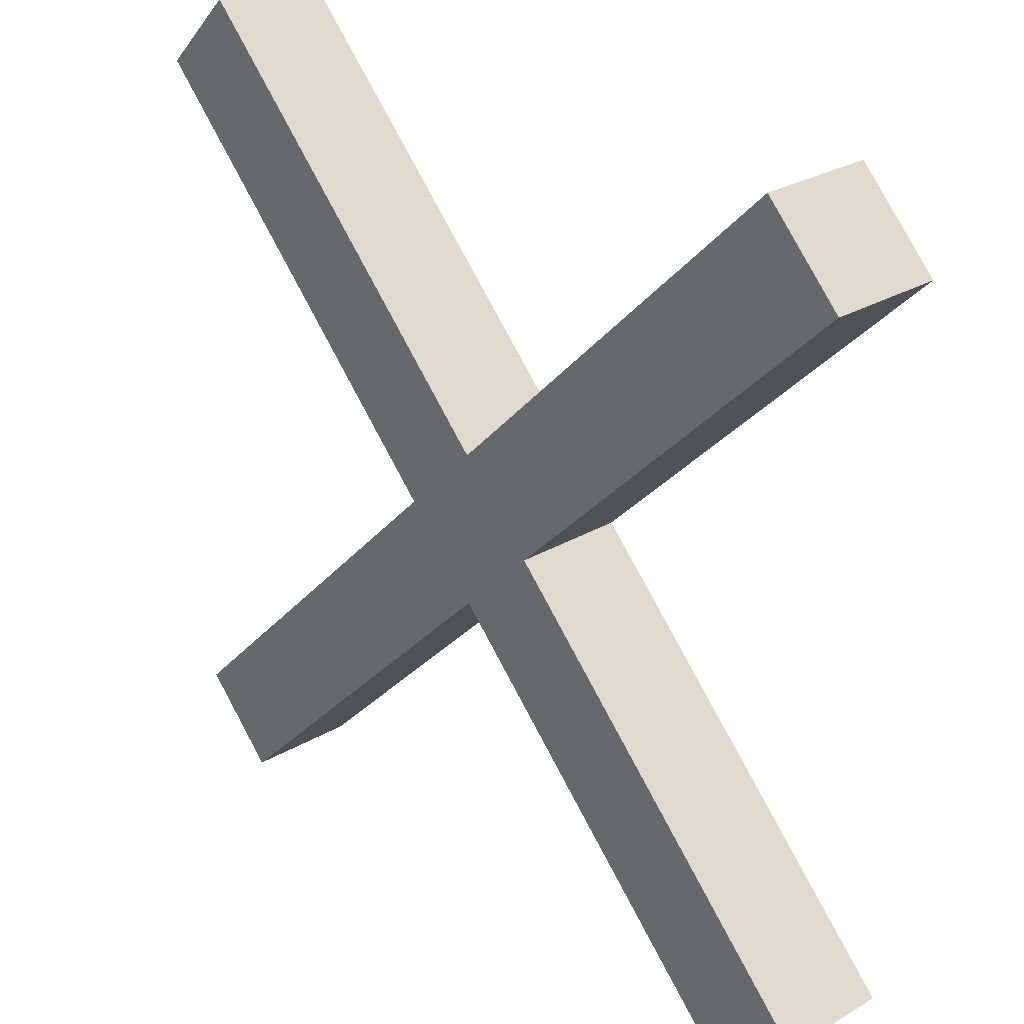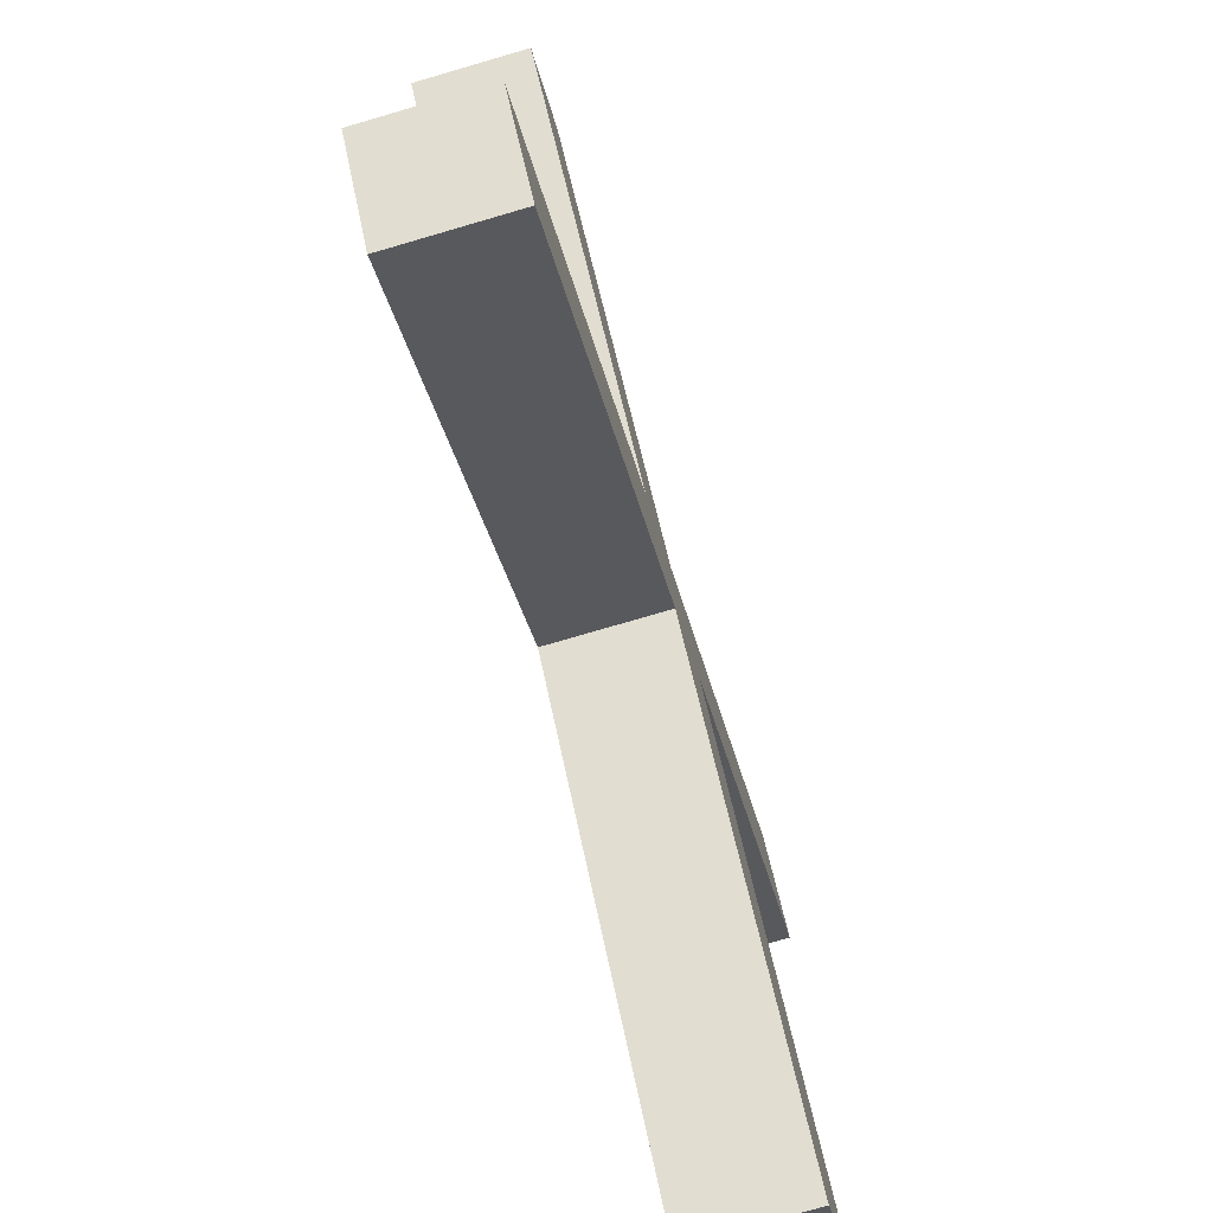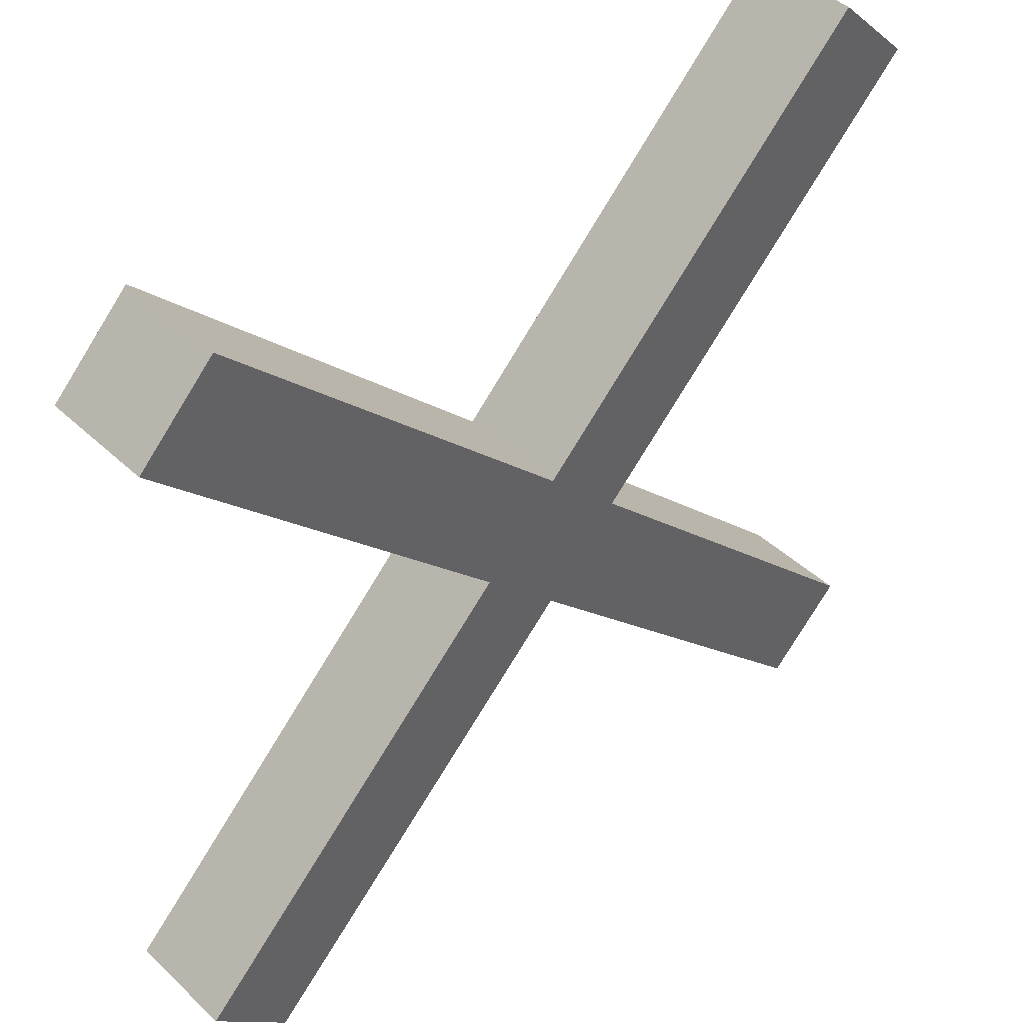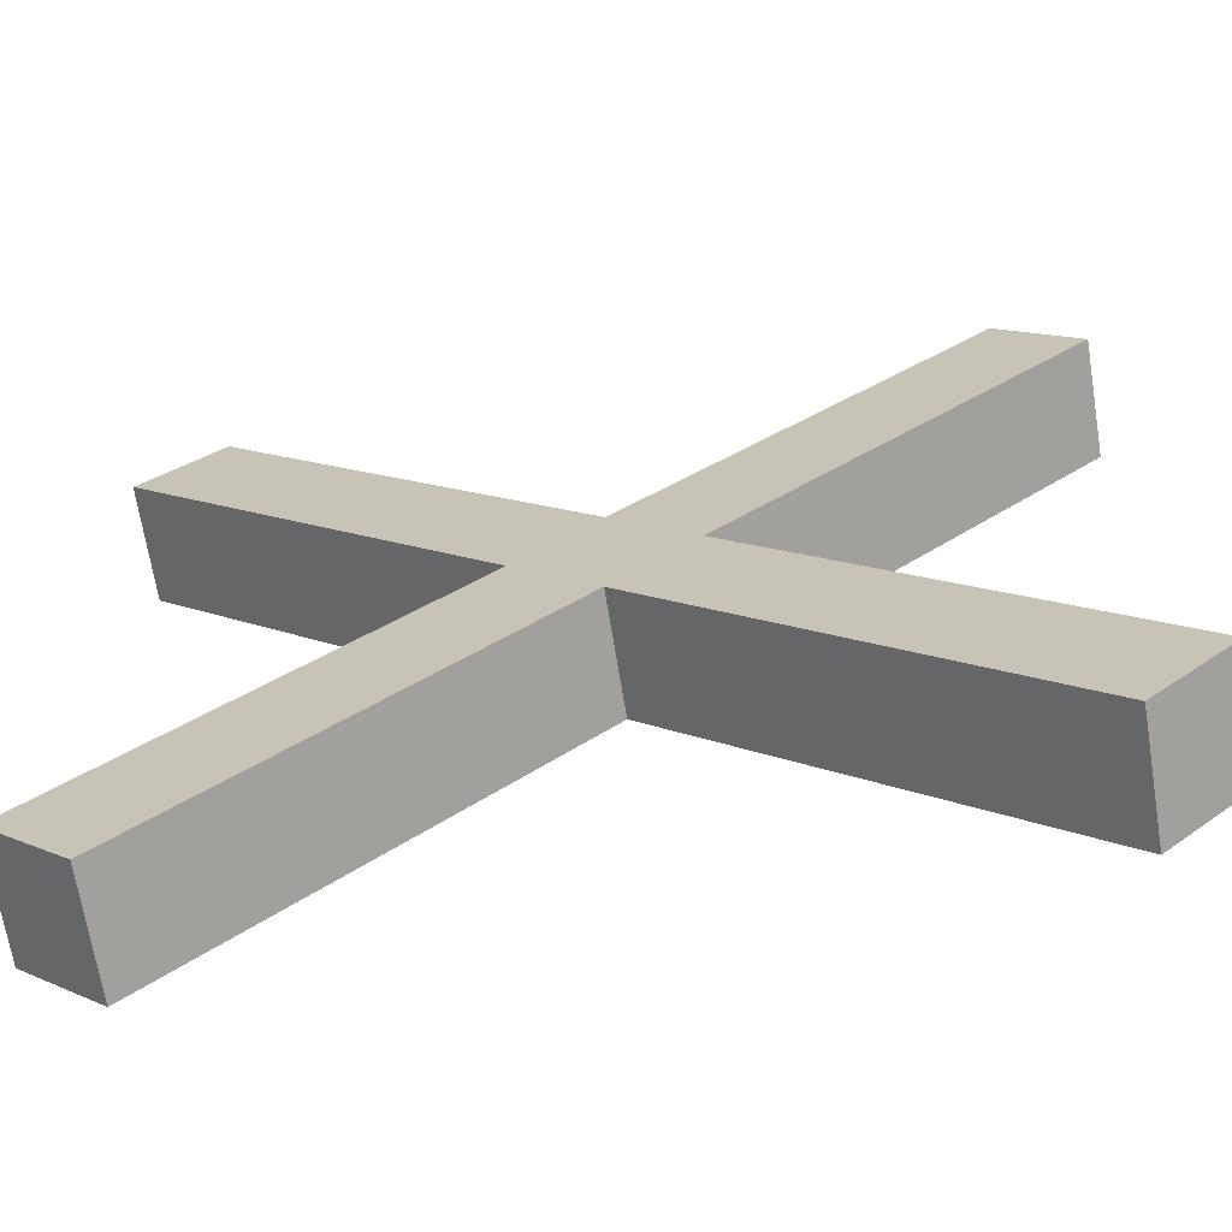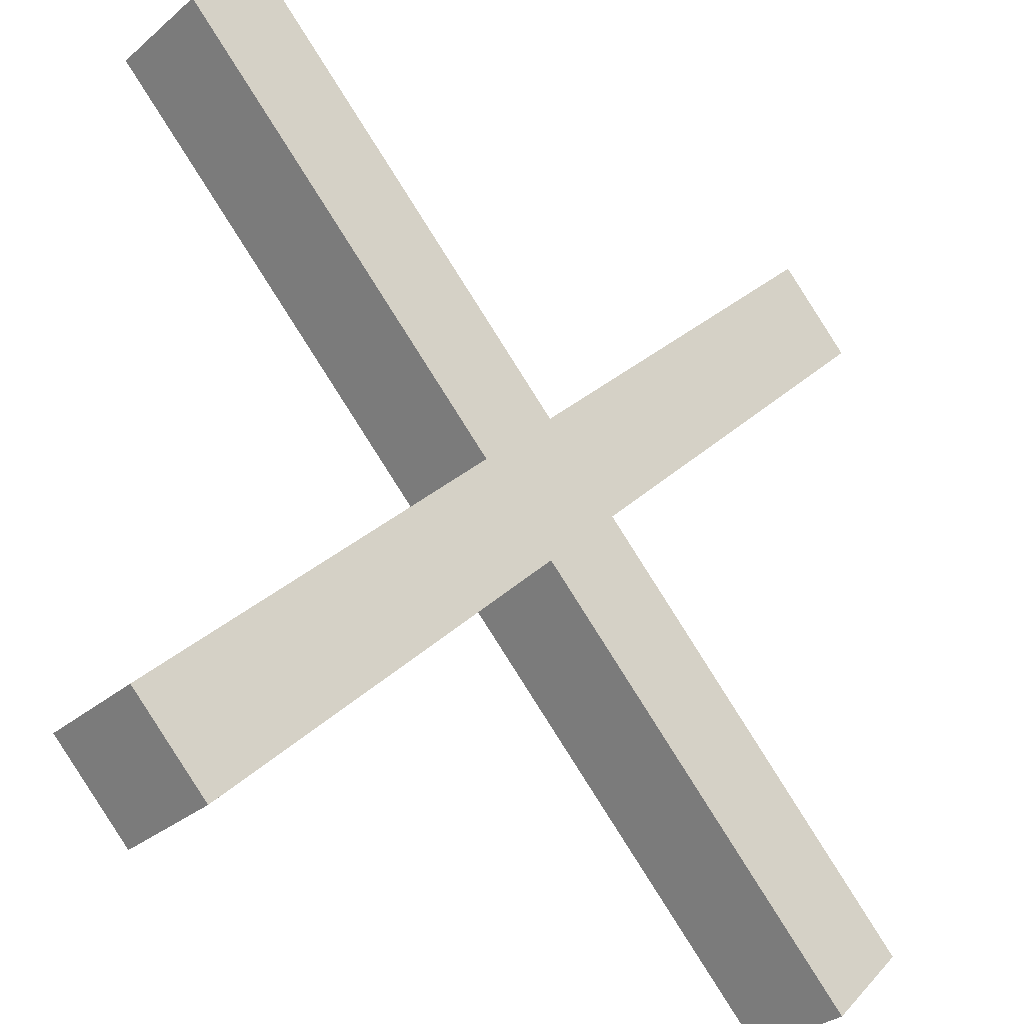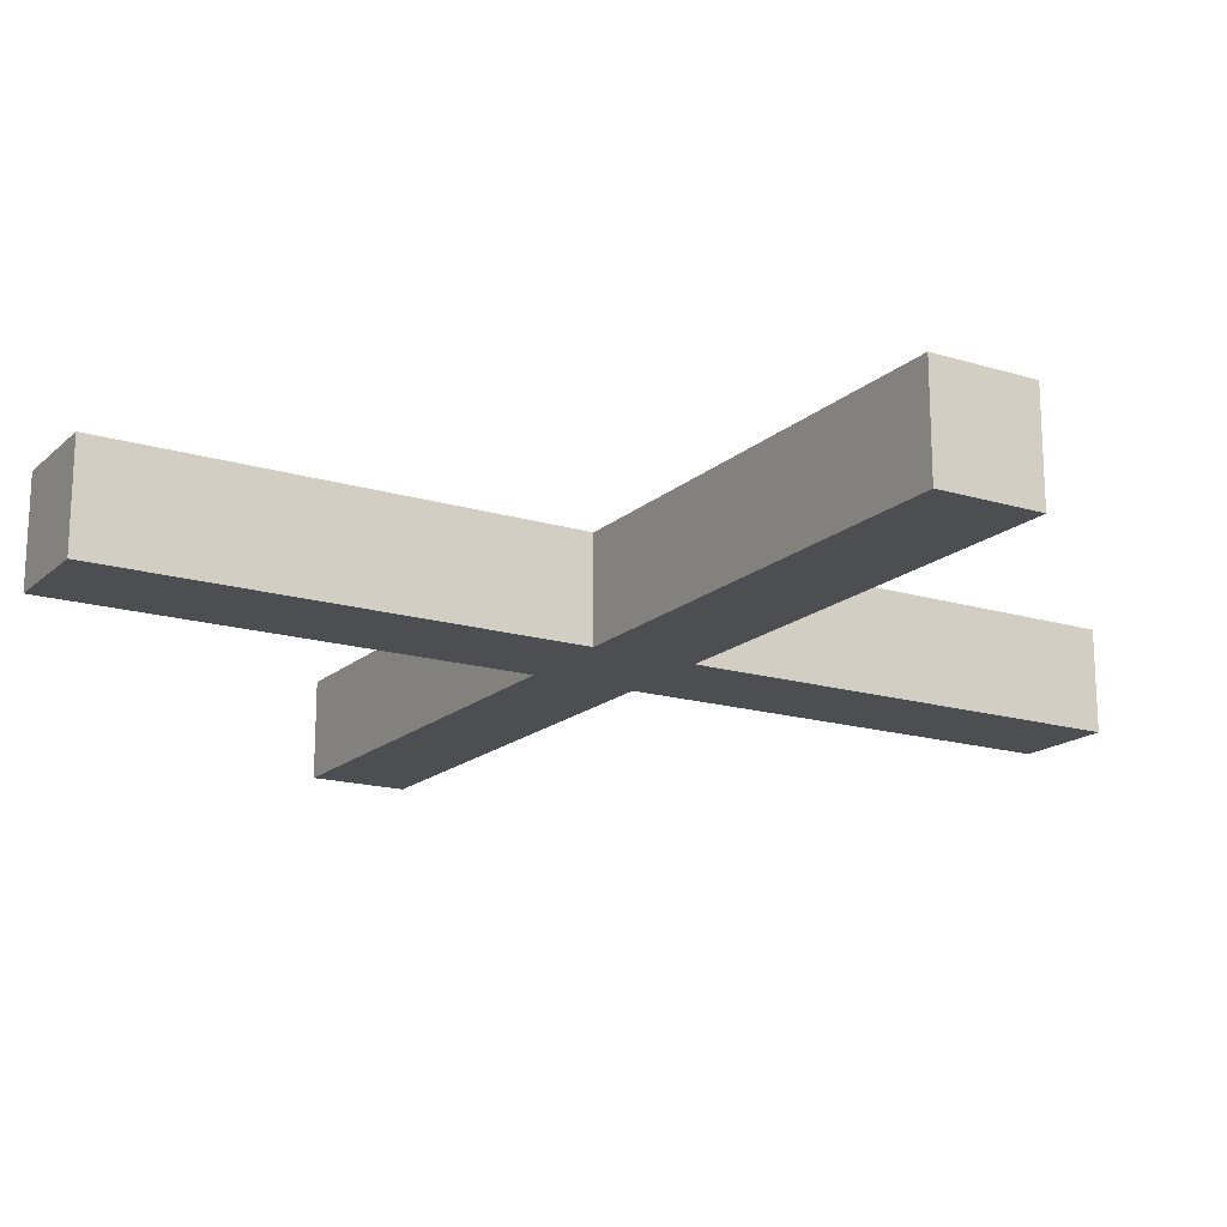
<metadata>
{"format":"obj","ext":"obj","renderer":"f3d","projection":"perspective","resolution":1024,"background":"white","views":[{"elev":27.6,"azim":-132.0,"up":"+Z"},{"elev":-77.6,"azim":-73.8,"up":"+Z"},{"elev":43.7,"azim":-42.3,"up":"+Z"},{"elev":-68.5,"azim":9.2,"up":"+Z"},{"elev":-31.7,"azim":-40.5,"up":"+Z"},{"elev":-17.0,"azim":13.8,"up":"+Y"}]}
</metadata>
<code>
v  -0.0705 0.05 -0.0002
v  -0.0002 0.05 -0.0705
v  0.0705 0.05 0.0002
v  0.0002 0.05 0.0705
v  -0.0705 0.15 -0.0002
v  0.0002 0.15 0.0705
v  0.0705 0.15 0.0002
v  -0.0002 0.15 -0.0705
v  -0.3887 0.05 0.318
v  -0.318 0.05 0.3887
v  -0.318 0.15 0.3887
v  -0.3887 0.15 0.318
v  0.3184 0.05 0.3887
v  0.3887 0.05 0.3184
v  0.3887 0.15 0.3184
v  0.3184 0.15 0.3887
v  0.3887 0.05 -0.318
v  0.318 0.05 -0.3887
v  0.318 0.15 -0.3887
v  0.3887 0.15 -0.318
v  -0.3184 0.05 -0.3887
v  -0.3887 0.05 -0.3184
v  -0.3887 0.15 -0.3184
v  -0.3184 0.15 -0.3887
g Box002
f 1 2 3
f 3 4 1
f 5 6 7
f 7 8 5
f 9 10 11
f 11 12 9
f 13 14 15
f 15 16 13
f 17 18 19
f 19 20 17
f 21 22 23
f 23 24 21
f 1 4 10
f 10 9 1
f 4 6 11
f 11 10 4
f 6 5 12
f 12 11 6
f 5 1 9
f 9 12 5
f 4 3 14
f 14 13 4
f 3 7 15
f 15 14 3
f 7 6 16
f 16 15 7
f 6 4 13
f 13 16 6
f 3 2 18
f 18 17 3
f 2 8 19
f 19 18 2
f 8 7 20
f 20 19 8
f 7 3 17
f 17 20 7
f 2 1 22
f 22 21 2
f 1 5 23
f 23 22 1
f 5 8 24
f 24 23 5
f 8 2 21
f 21 24 8

</code>
